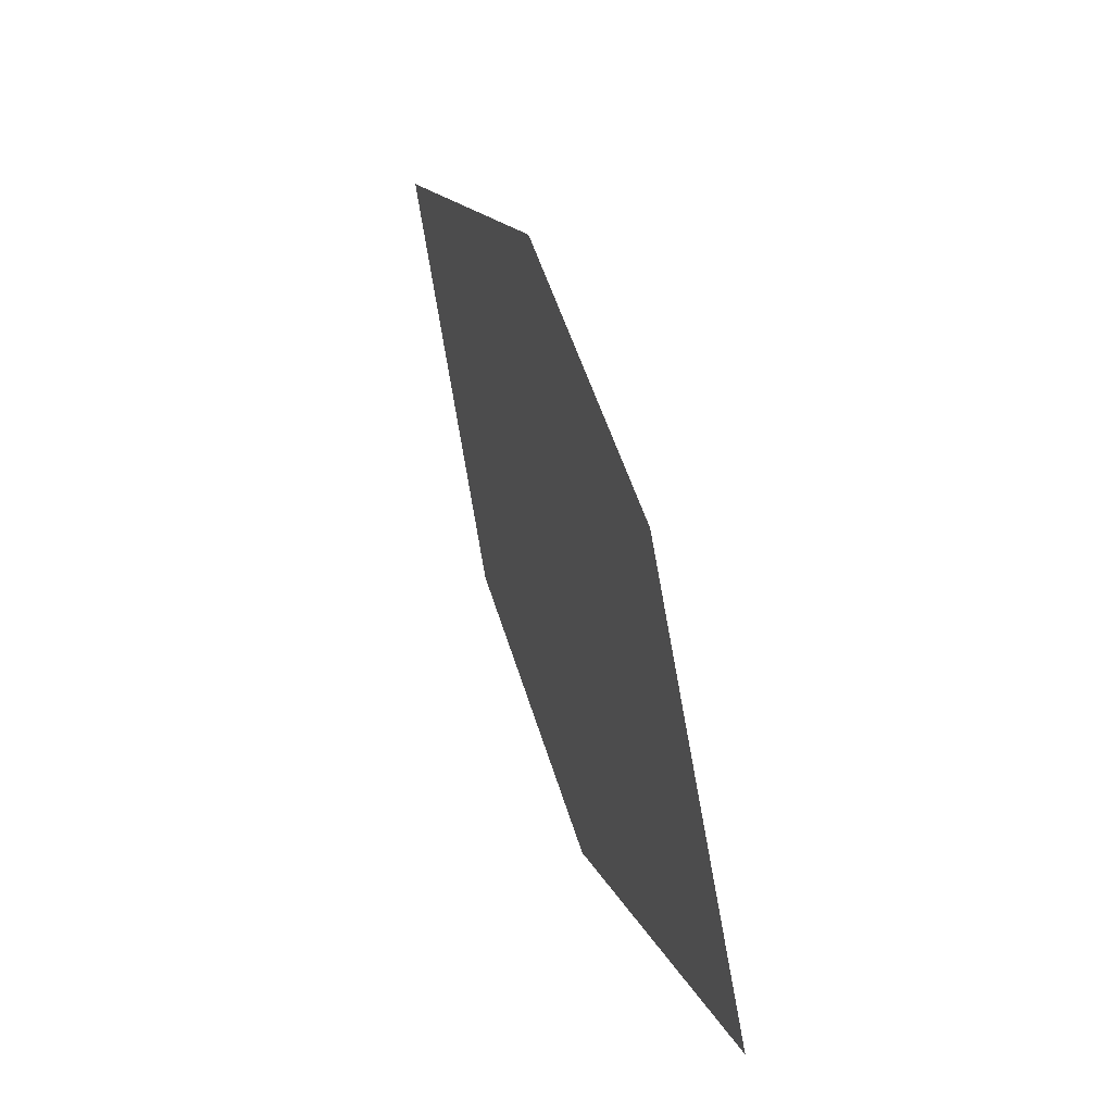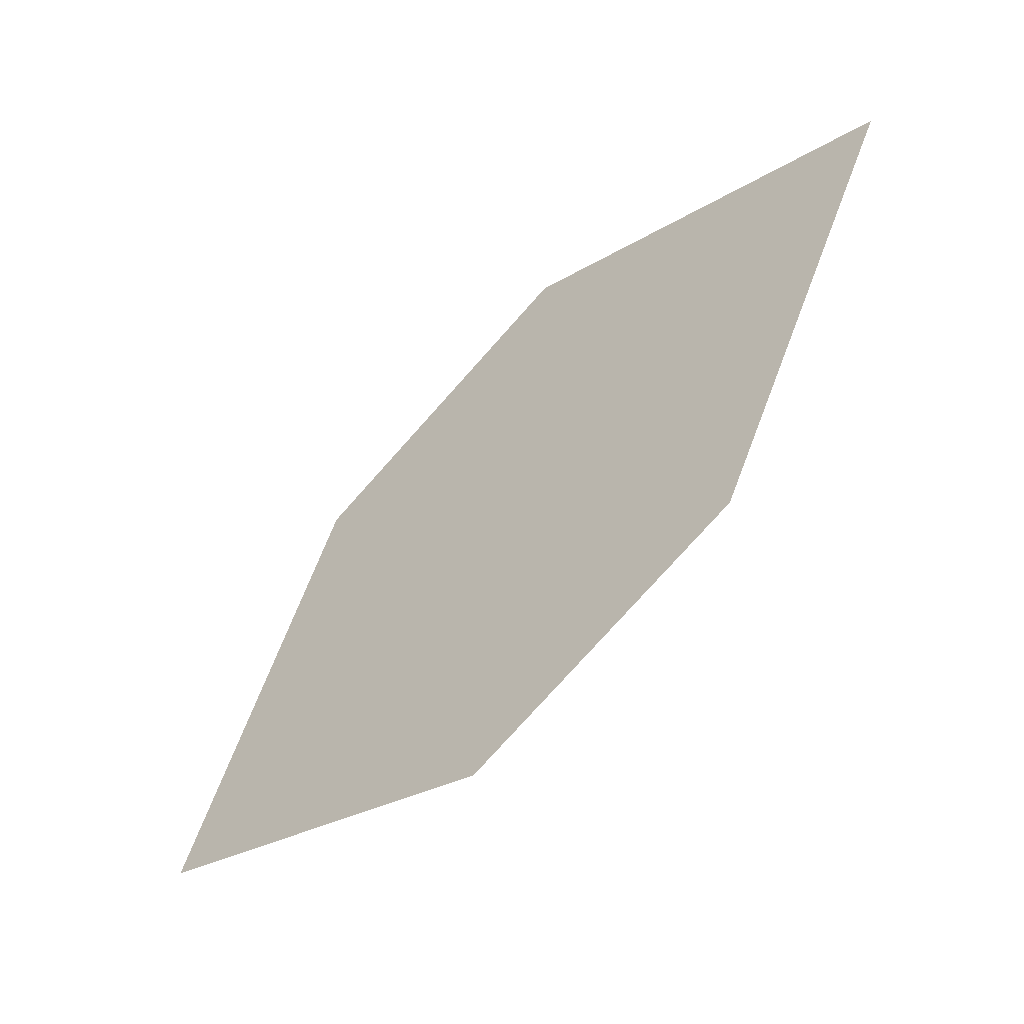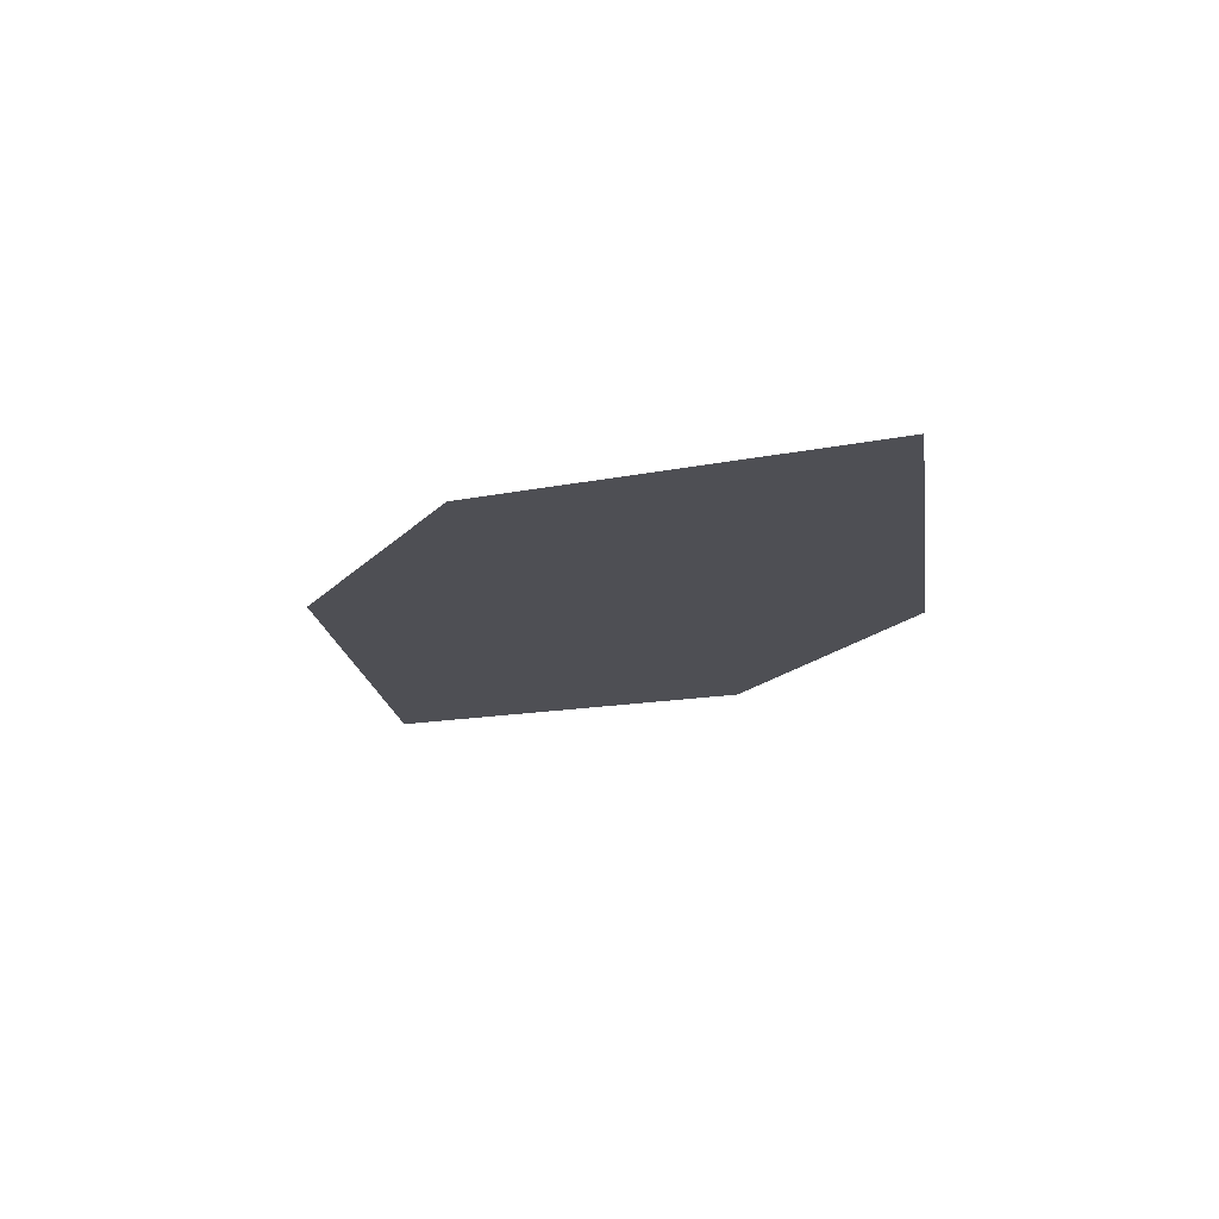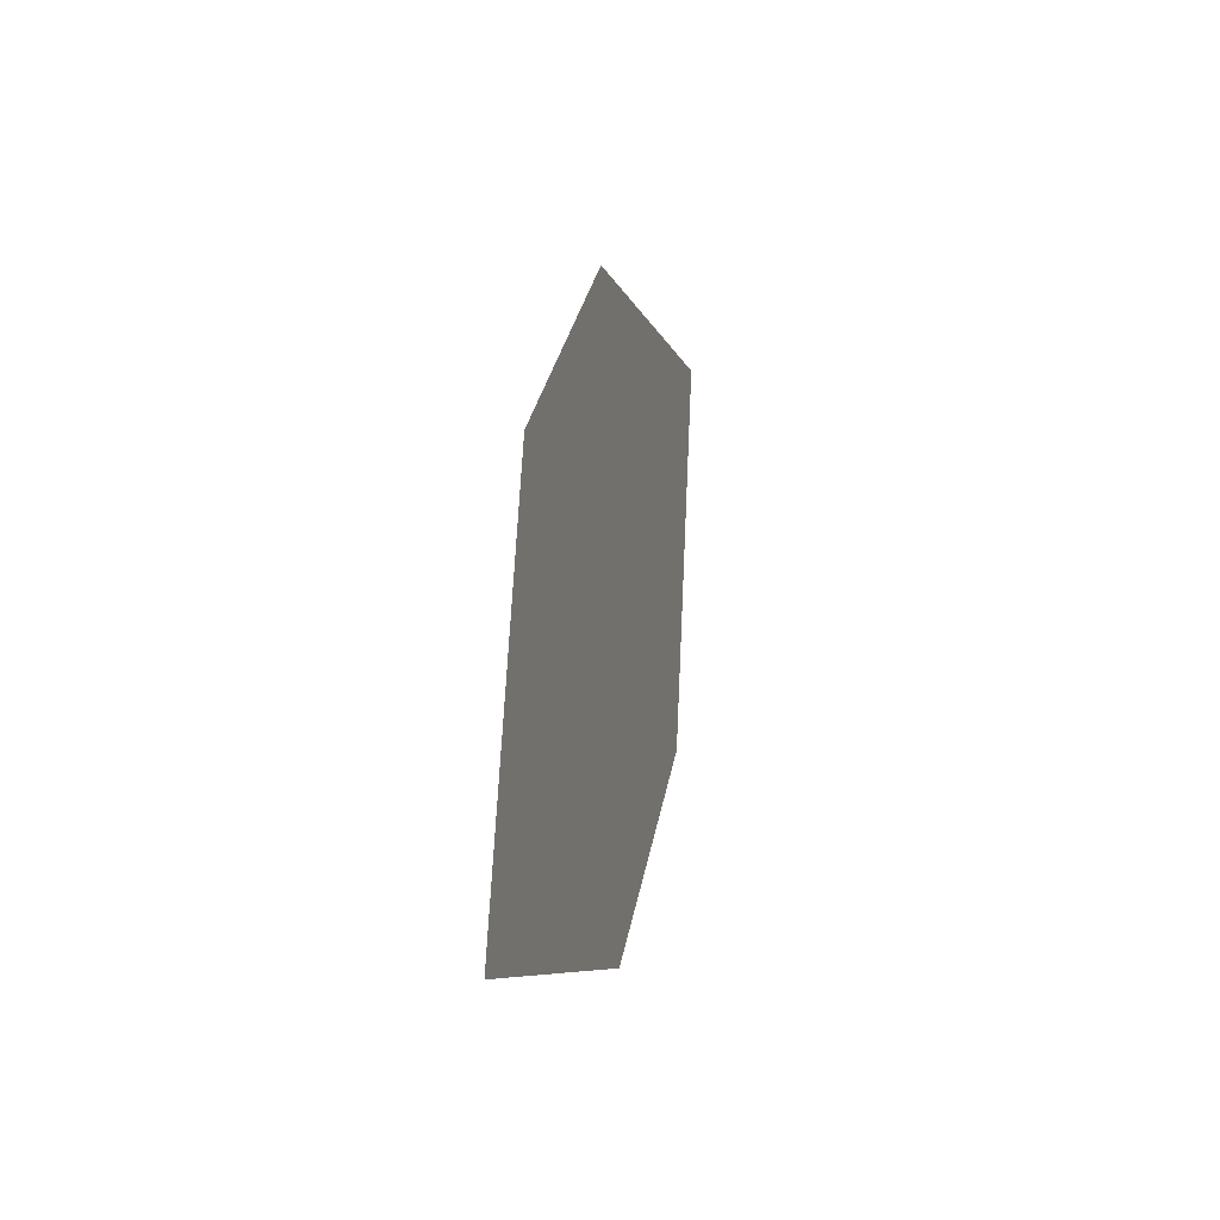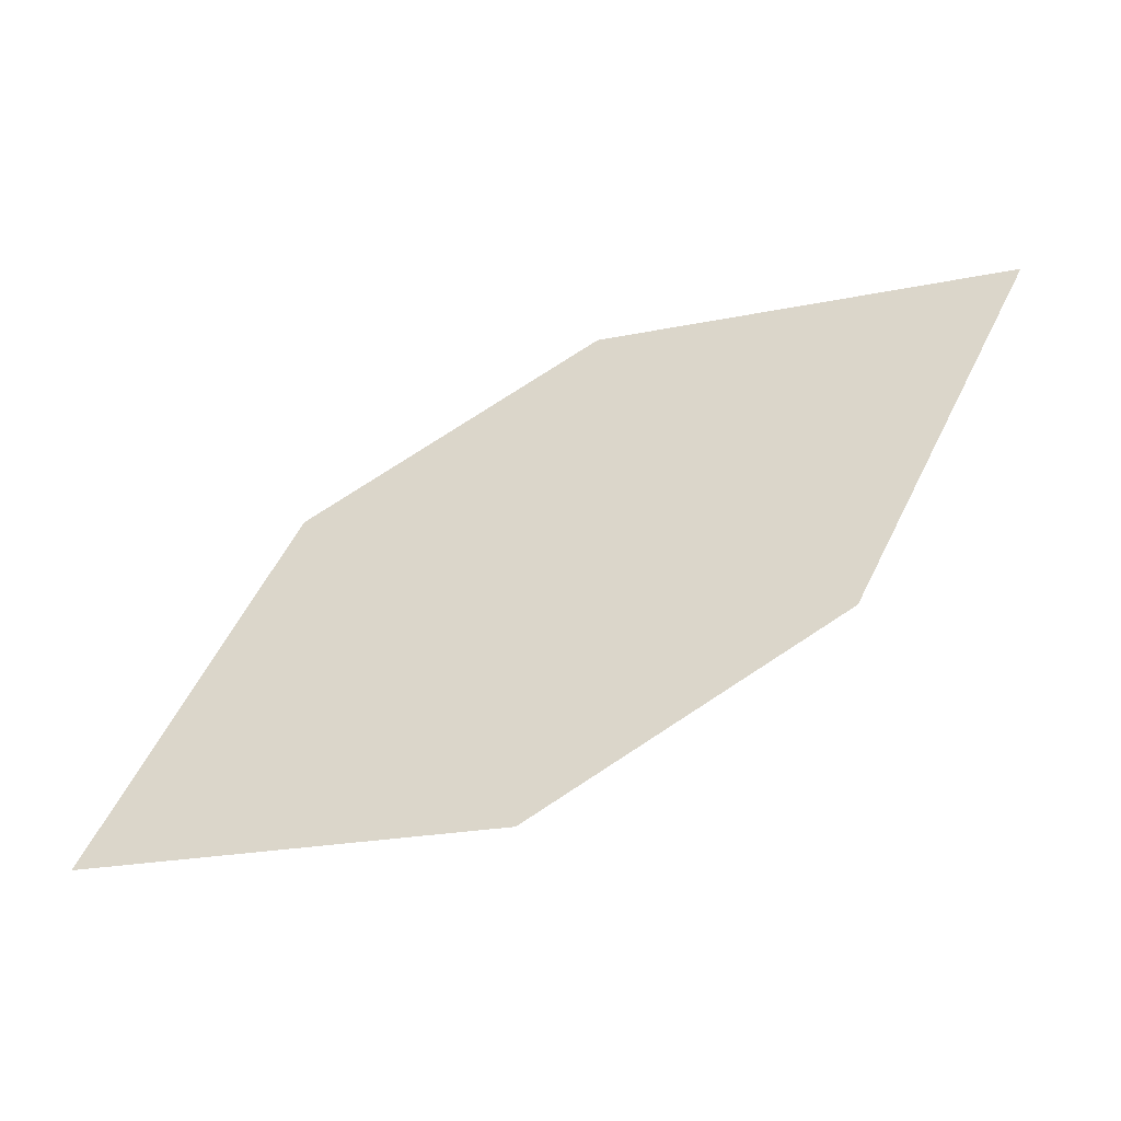
<metadata>
{"format":"obj","ext":"obj","renderer":"f3d","projection":"perspective","resolution":1024,"background":"white","views":[{"elev":22.3,"azim":-117.6,"up":"+Y"},{"elev":-37.3,"azim":32.0,"up":"+Y"},{"elev":-8.4,"azim":91.5,"up":"+Z"},{"elev":-0.6,"azim":-87.9,"up":"+Y"},{"elev":-41.1,"azim":8.6,"up":"+Y"}]}
</metadata>
<code>
o leaves.058
v -0.04903 -0.1902 0.9528
v -0.09629 -0.1848 0.9441
v -0.1518 -0.2472 0.9375
v -0.07031 -0.2336 0.9513
v -0.1046 -0.2526 0.9462
v -0.1306 -0.2038 0.939
f 1 2 6 3
f 1 3 5 4

</code>
